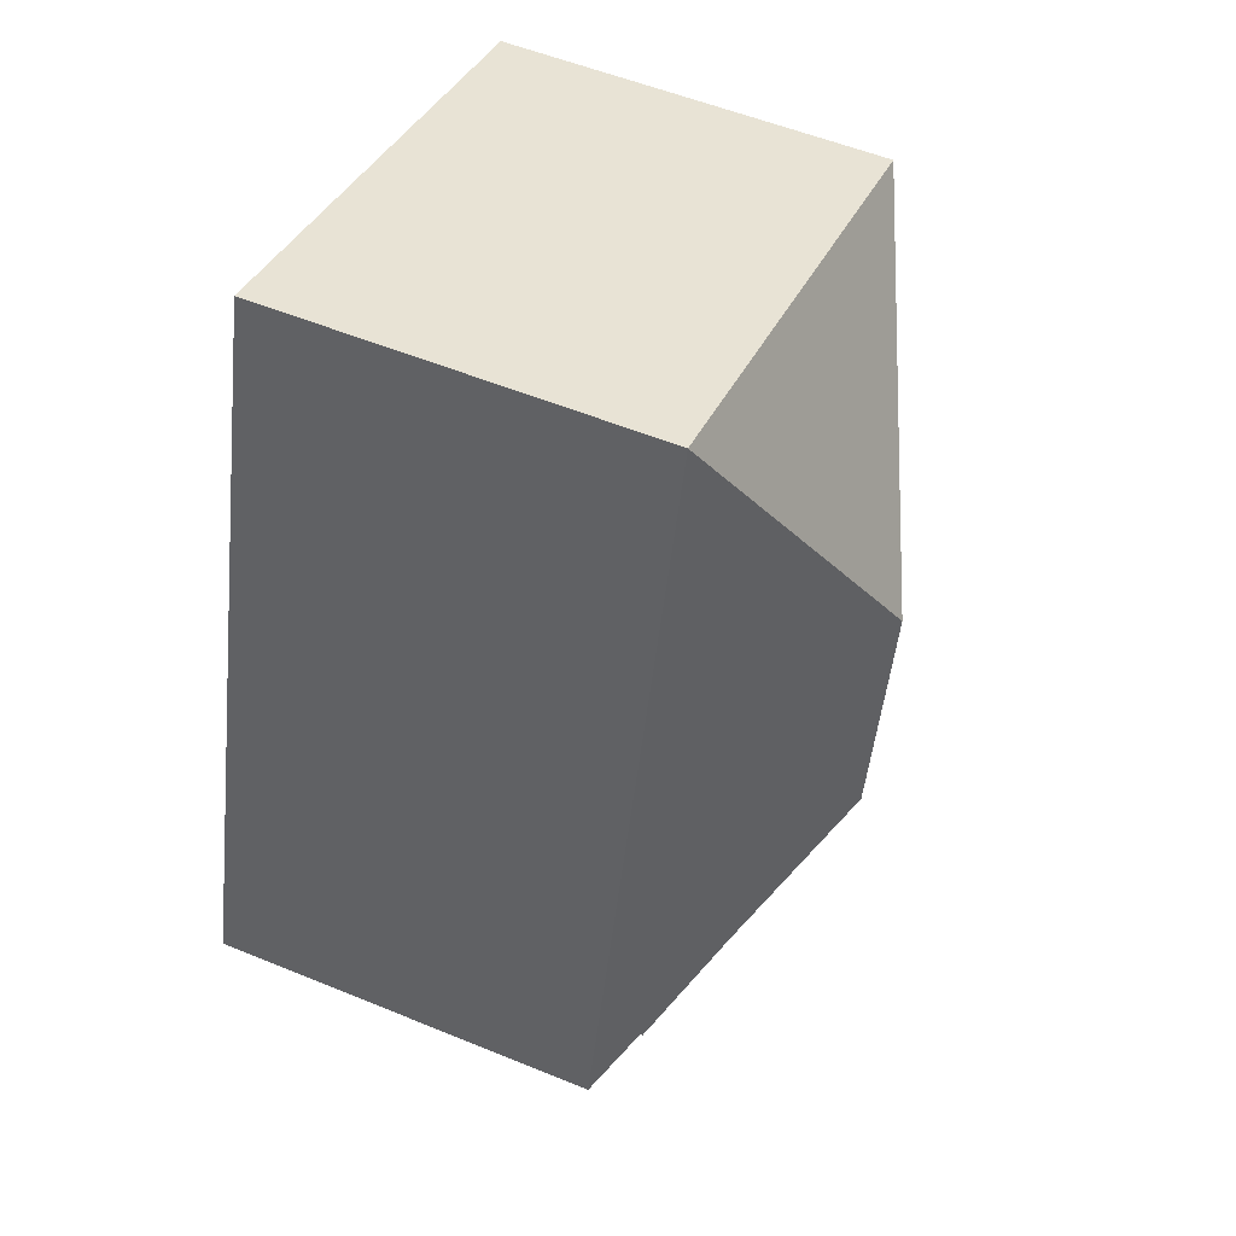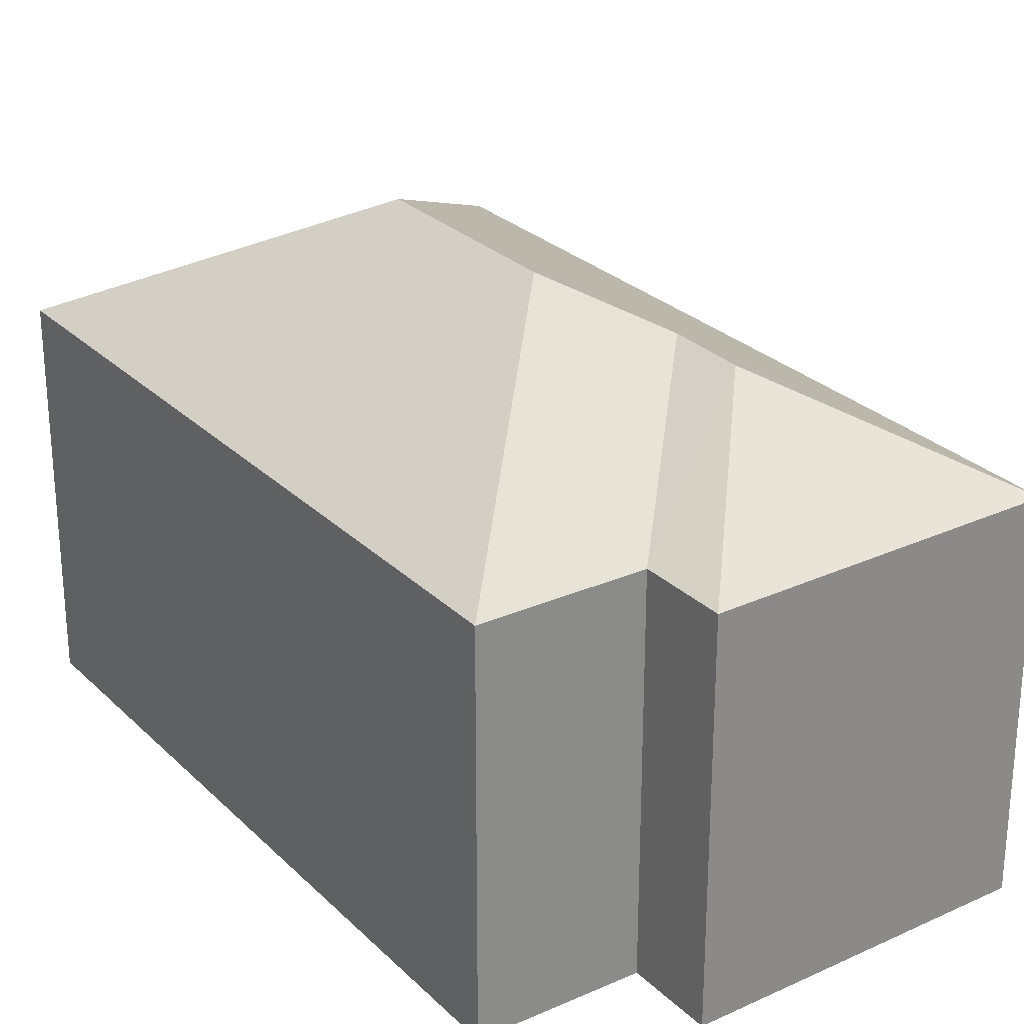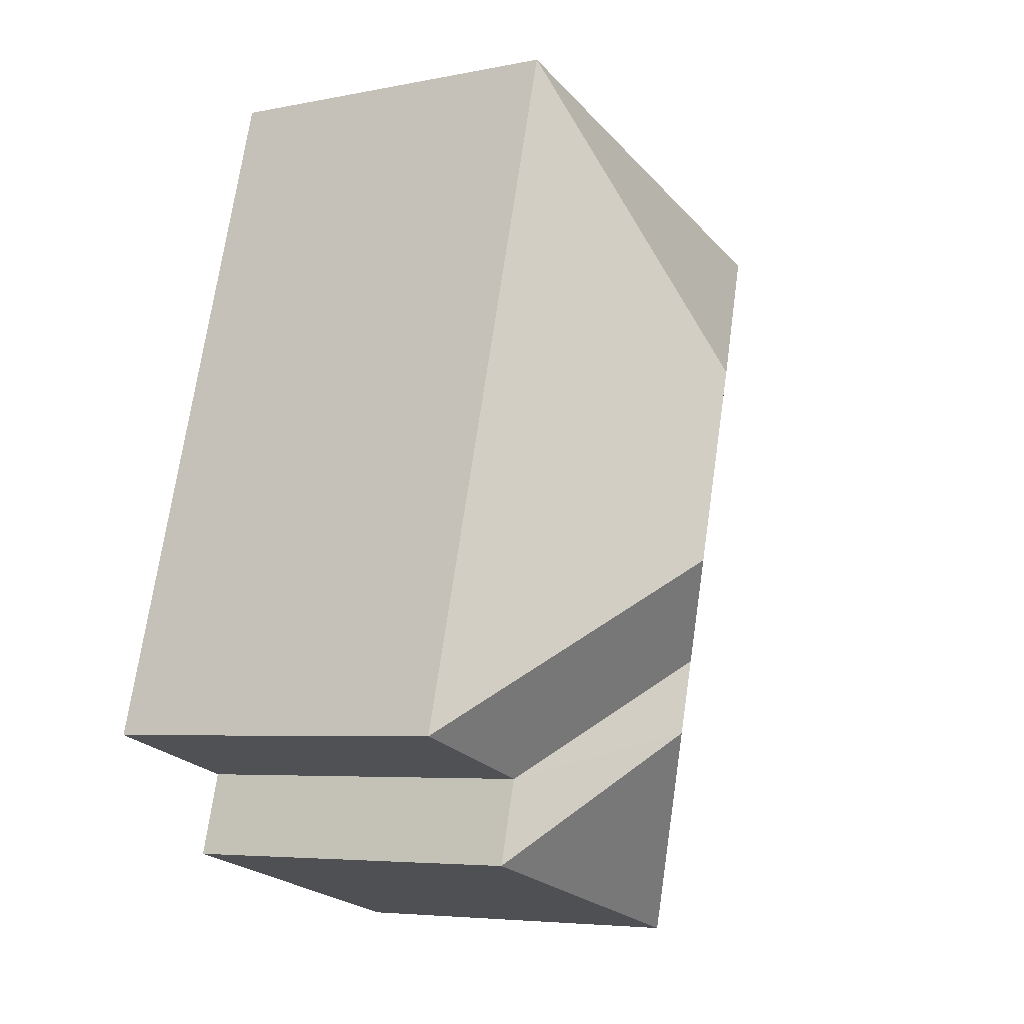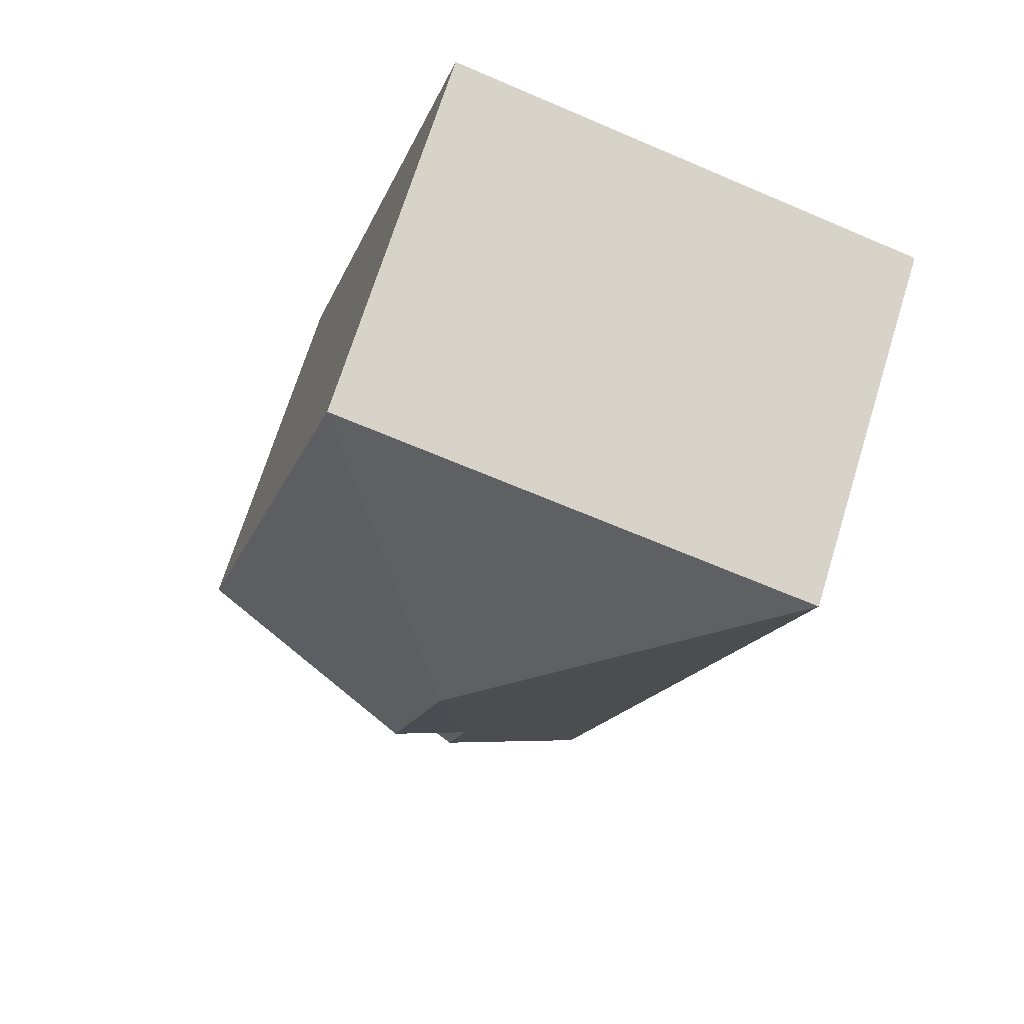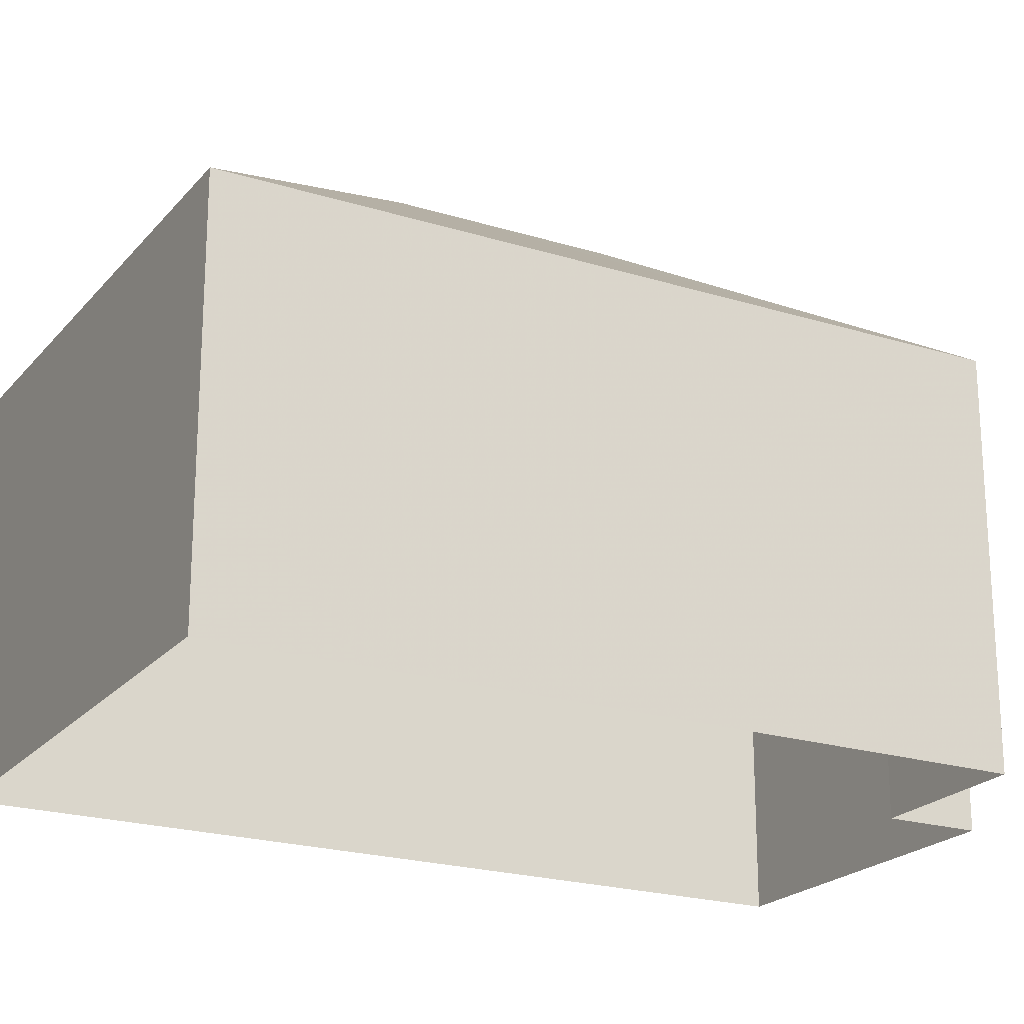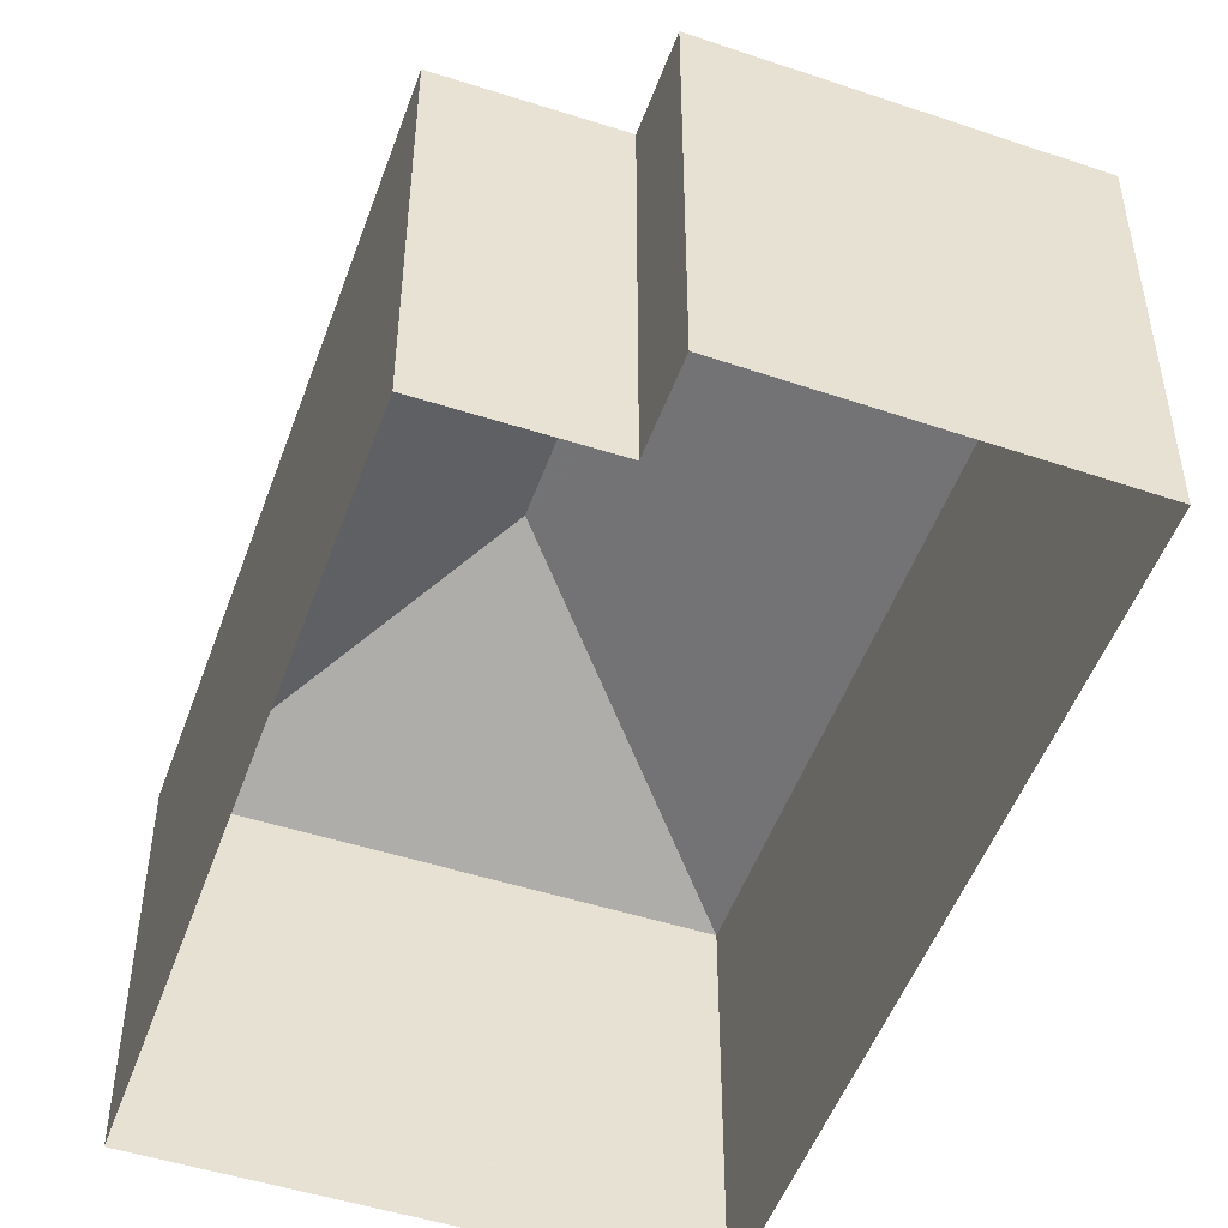
<metadata>
{"format":"obj","ext":"obj","renderer":"f3d","projection":"perspective","resolution":1024,"background":"white","views":[{"elev":54.5,"azim":-66.5,"up":"+Y"},{"elev":26.8,"azim":-50.2,"up":"+Z"},{"elev":-5.5,"azim":-58.1,"up":"+Y"},{"elev":70.1,"azim":17.3,"up":"+Y"},{"elev":-21.7,"azim":-134.4,"up":"+Z"},{"elev":-50.1,"azim":-35.2,"up":"+Z"}]}
</metadata>
<code>
v -2.212e+05 -1.258e+05 24.44
v -2.212e+05 -1.258e+05 24.44
v -2.212e+05 -1.258e+05 24.44
v -2.212e+05 -1.258e+05 24.44
v -2.212e+05 -1.258e+05 24.44
v -2.212e+05 -1.258e+05 24.44
v -2.212e+05 -1.258e+05 30.52
v -2.212e+05 -1.258e+05 30.52
v -2.212e+05 -1.258e+05 32.1
v -2.212e+05 -1.258e+05 32.1
v -2.212e+05 -1.258e+05 30.52
v -2.212e+05 -1.258e+05 32.86
v -2.212e+05 -1.258e+05 32.86
v -2.212e+05 -1.258e+05 30.52
v -2.212e+05 -1.258e+05 30.52
v -2.212e+05 -1.258e+05 30.52
f 1 2 3
f 3 4 1
f 5 2 1
f 6 5 1
f 7 8 9
f 10 7 9
f 11 9 8
f 9 11 10
f 12 10 13
f 13 10 14
f 10 11 14
f 13 15 16
f 12 13 16
f 12 7 10
f 12 16 7
f 15 13 14
f 11 4 3
f 11 8 4
f 1 7 16
f 6 1 16
f 2 14 11
f 3 2 11
f 7 1 4
f 8 7 4
f 16 5 6
f 16 15 5
f 14 2 5
f 15 14 5

</code>
